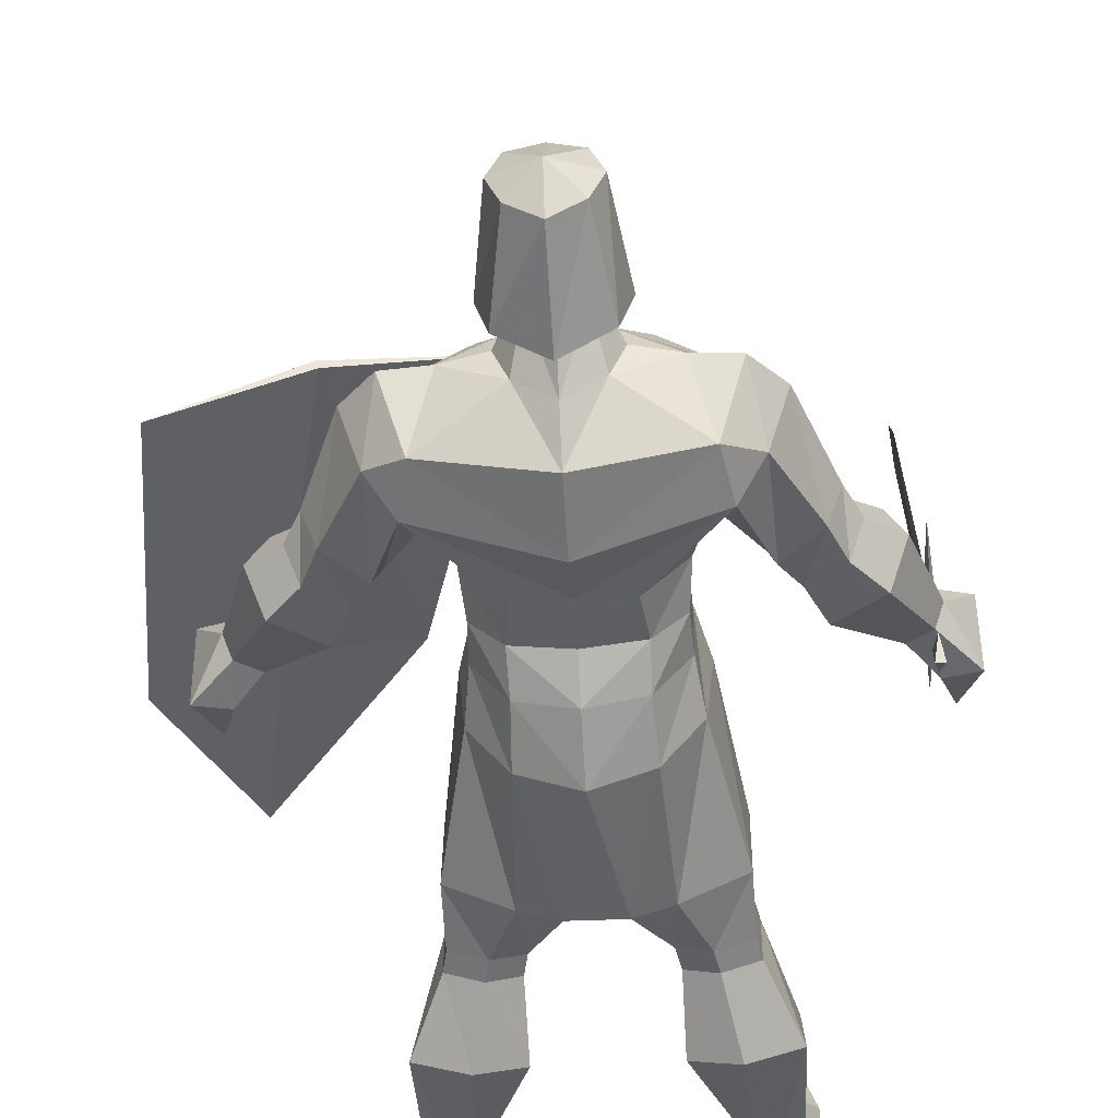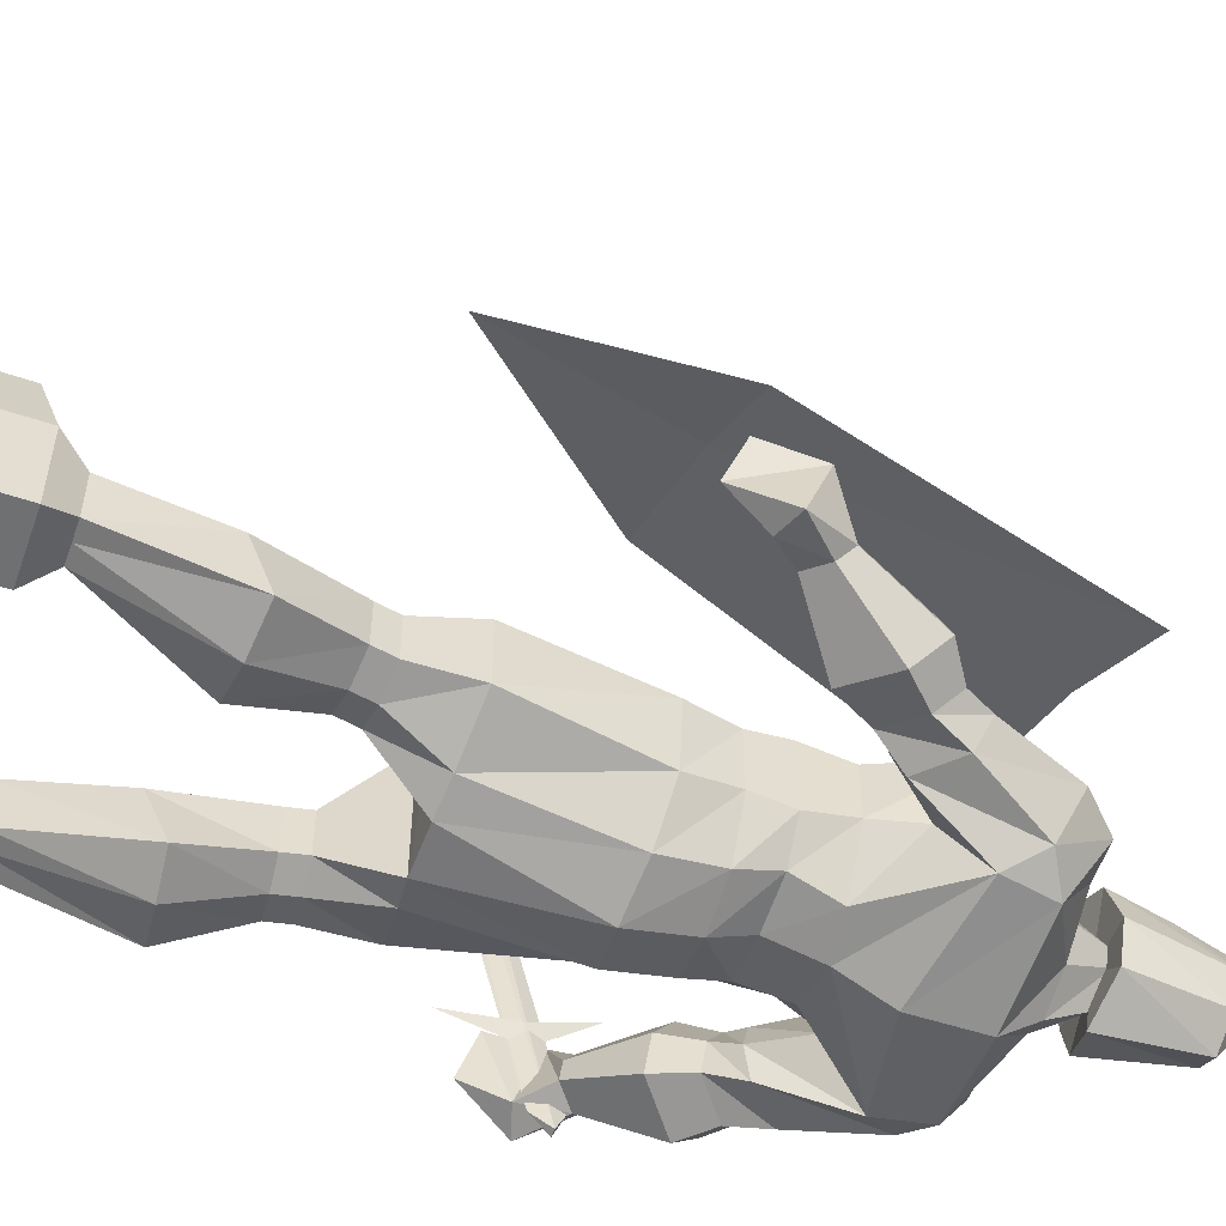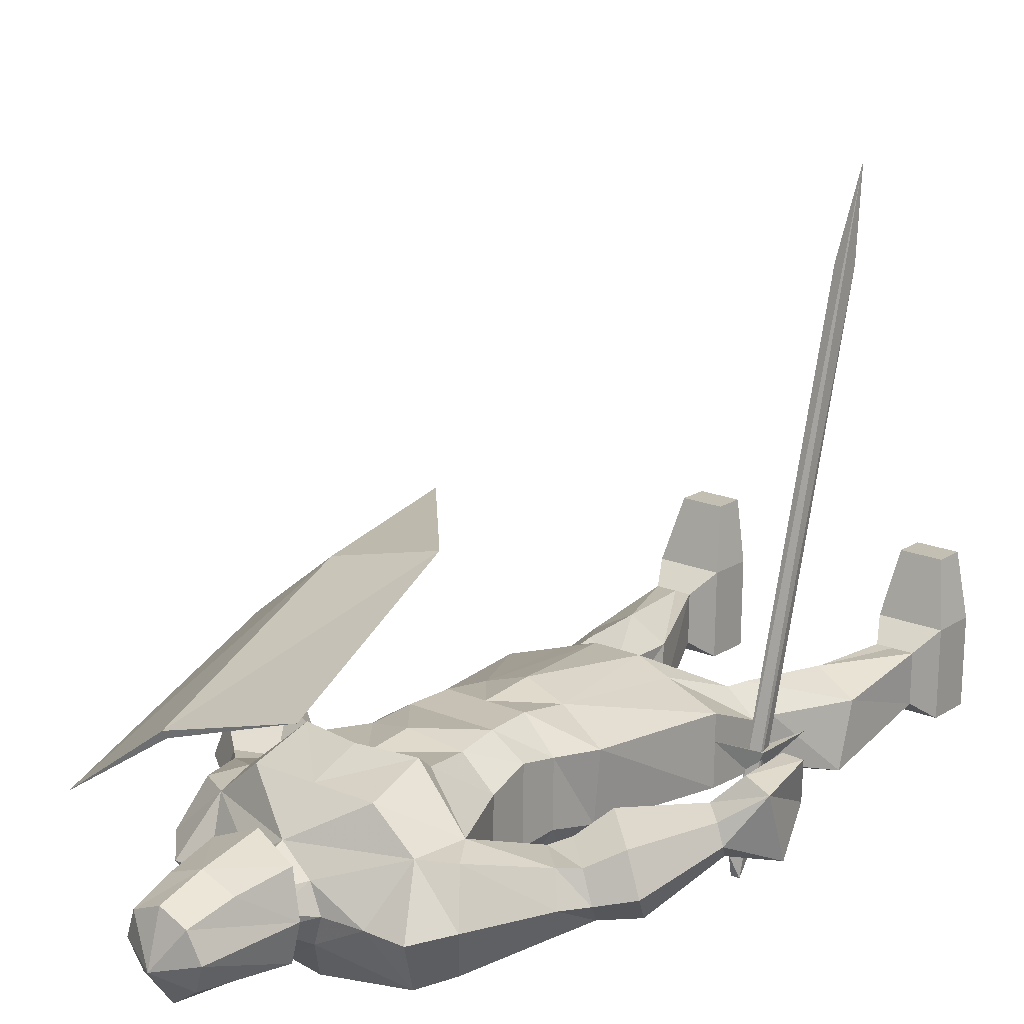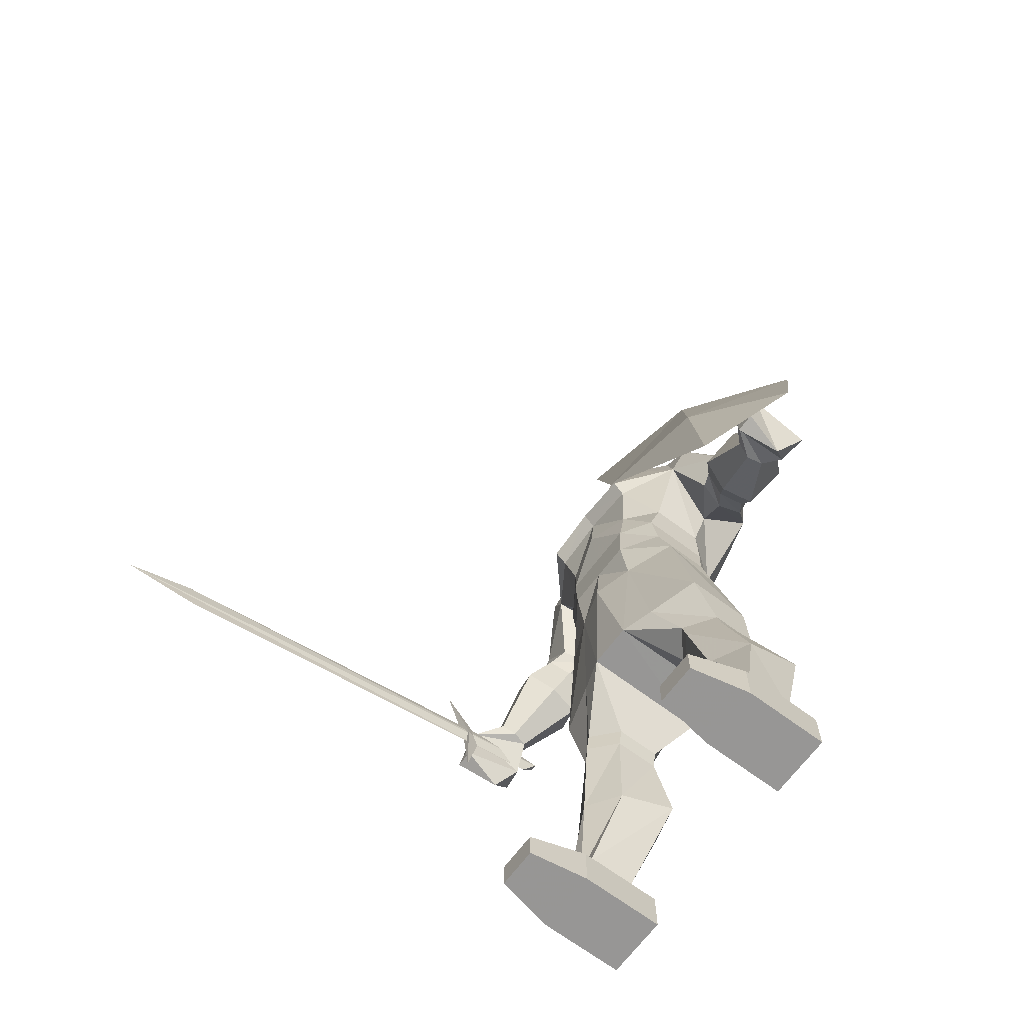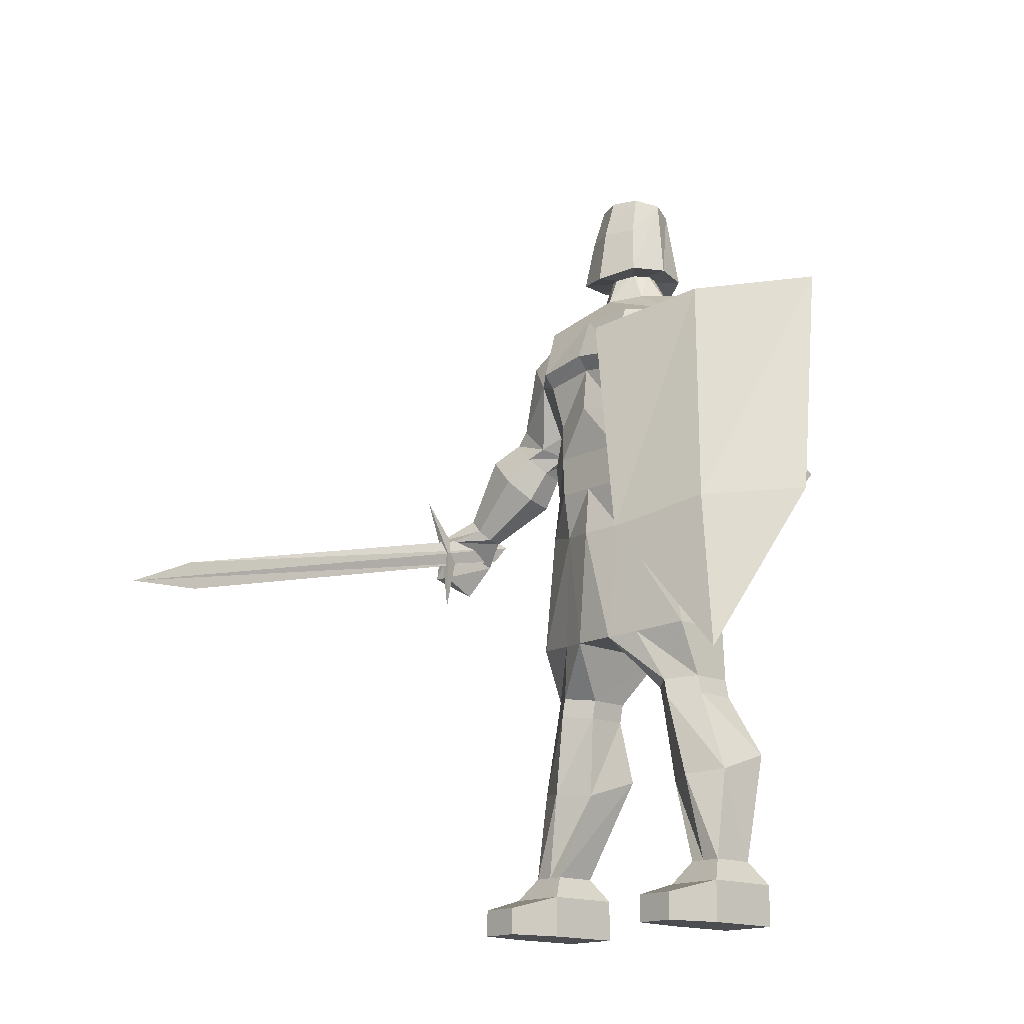
<metadata>
{"format":"obj","ext":"obj","renderer":"f3d","projection":"perspective","resolution":1024,"background":"white","views":[{"elev":-57.1,"azim":-176.4,"up":"+Z"},{"elev":-54.2,"azim":70.3,"up":"+Z"},{"elev":17.4,"azim":-141.4,"up":"+Z"},{"elev":-67.9,"azim":52.5,"up":"+Y"},{"elev":-15.9,"azim":46.7,"up":"+Y"}]}
</metadata>
<code>
o Mesh.002_Mesh.001_shield.001
v 1.24 1.268 0.7019
v 0.6068 1.997 0.7288
v 1.103 2.074 0.5944
v 1.529 2.097 0.2992
v 0.8204 3.352 0.2861
v 0.2281 3.265 0.4654
v 1.344 3.386 -0.05416
v 1.116 2.084 0.6248
v 0.8335 3.363 0.3165
f 1 2 3
f 1 3 4
f 5 3 2 6
f 7 4 3 5
f 2 1 8
f 8 1 4
f 9 6 2 8
f 7 9 8 4
f 7 5 9
f 6 9 5
o Mesh.001_Mesh_armored_swordman
v 0.7817 0 -0.2051
v 0.7764 0 0.1983
v 0.4703 0 0.1943
v 0.4756 0 -0.2091
v 0.4756 0.2125 -0.2091
v 0.4703 0.2125 0.1943
v 0.7817 0.2125 -0.2051
v 0.7764 0.2125 0.1983
v 0.511 0.1377 0.4818
v 0.511 -0.001011 0.4818
v 0.7108 -0.001011 0.4845
v 0.7108 0.1377 0.4845
v 0.5393 0.3308 -0.123
v 0.5363 0.3308 0.1089
v 0.6262 0.3308 -0.1218
v 0.7157 0.3308 -0.1207
v 0.7127 0.3308 0.1113
v 0.6141 0.3308 0.11
v 0.315 0.8605 -0.2475
v 0.3621 0.7675 0.03406
v 0.7284 0.9026 -0.2421
v 0.5129 0.8806 -0.2985
v 0.7142 0.8033 0.03871
v 0.5267 0.7844 0.1388
v 0.59 1.217 -0.1511
v 0.4454 1.203 -0.1949
v 0.5871 1.217 0.06564
v 0.44 1.203 0.1707
v 0.3145 1.189 -0.1547
v 0.3117 1.189 0.06201
v 0.5697 1.314 -0.1514
v 0.4251 1.299 -0.1952
v 0.5668 1.314 0.06538
v 0.4198 1.299 0.1705
v 0.2914 1.286 0.06174
v 0.2943 1.286 -0.155
v 0.5672 1.592 -0.1399
v 0.3152 1.566 -0.2666
v 0.5629 1.592 0.1804
v 0.308 1.566 0.2596
v 0.1489 1.551 0.3112
v 0.1583 1.551 -0.3135
v 0.4633 2.223 0.1981
v 0.4378 2.217 -0.1248
v 0.2299 2.162 0.3059
v 0.2831 2.185 -0.3401
v 0.04812 2.163 -0.4244
v 0.2708 2.439 -0.2956
v 0.4065 2.439 -0.08189
v 0.4026 2.439 0.2166
v 0.2281 2.403 0.3436
v 0.03801 2.403 0.3412
v 0.03771 2.145 0.3639
v 0.04727 2.439 -0.36
v 0.3987 2.613 -0.09663
v 0.2742 2.613 -0.2391
v 0.3942 2.613 0.246
v 0.2408 2.613 0.3409
v 0.03805 2.613 0.3383
v 0.04622 2.613 -0.2801
v 0.4153 2.812 -0.07301
v 0.2501 2.812 -0.2952
v 0.4118 2.812 0.1902
v 0.2591 2.812 0.3203
v 0.03761 2.866 0.372
v 0.04695 2.839 -0.3354
v 0.4854 3.005 -0.1002
v 0.5594 3.16 -0.3491
v 0.5697 3.166 0.184
v 0.3079 3.053 0.352
v 0.03792 3.093 0.3486
v 0.04855 3.053 -0.4571
v 1.216 2.113 0.3631
v 1.262 2.039 0.153
v 1.312 2.119 0.3624
v 0.3226 3.388 0.3246
v 0.3098 3.122 0.4092
v 0.5133 3.382 0.1621
v 0.03717 3.164 0.4053
v 0.03828 3.388 0.321
v 0.5157 3.384 -0.3522
v 0.04851 3.366 -0.4541
v 0.1947 3.555 -0.2117
v 0.2496 3.581 -0.0749
v 0.4232 3.549 -0.08519
v 0.1925 3.576 0.04851
v 0.04049 3.556 0.1533
v 0.04669 3.534 -0.3162
v 0.6614 3.303 -0.2787
v 0.6052 3.541 -0.0899
v 0.7376 3.403 -0.0497
v 0.6577 3.304 0.1616
v 0.6501 2.802 -0.05175
v 0.6808 2.834 -0.1815
v 0.6858 2.837 0.08066
v 0.8353 2.977 -0.1907
v 0.8906 3.036 -0.04834
v 0.8331 2.978 0.08285
v 0.732 2.713 0.01757
v 0.7606 2.699 -0.1057
v 0.9046 2.82 -0.1596
v 0.9563 2.917 -0.05436
v 0.7654 2.786 0.1217
v 0.9027 2.909 0.07858
v 0.8032 2.556 0.07608
v 0.8406 2.538 -0.08531
v 1.029 2.697 -0.1559
v 1.097 2.823 -0.01811
v 0.8469 2.651 0.2125
v 1.027 2.812 0.156
v 1.073 2.35 0.1546
v 1.091 2.341 0.07568
v 1.184 2.419 0.04115
v 1.217 2.481 0.1085
v 1.094 2.397 0.2213
v 1.182 2.476 0.1937
v 1.202 2.331 0.3383
v 1.203 2.221 0.04395
v 1.341 2.266 0.01557
v 1.333 2.37 0.3086
v 0.119 3.746 0.03939
v 0.04153 3.746 0.07506
v 0.04498 3.746 -0.1865
v 0.1425 3.746 -0.09974
v 0.1625 3.741 -0.03308
v 0.04292 3.81 -0.03044
v -0.06653 1.549 -0.3172
v -0.0725 1.551 0.3083
v -0.3902 -0 0.1829
v -0.6963 -0 0.1789
v -0.691 -0 -0.2245
v -0.3849 -0 -0.2205
v -0.3849 0.2125 -0.2205
v -0.3902 0.2125 0.1829
v -0.691 0.2125 -0.2245
v -0.6963 0.2125 0.1789
v -0.6383 -0.001012 0.4667
v -0.4385 -0.001012 0.4693
v -0.4385 0.1377 0.4693
v -0.6383 0.1377 0.4667
v -0.4509 0.3308 -0.1361
v -0.4539 0.3308 0.09585
v -0.6273 0.3308 -0.1384
v -0.5378 0.3308 -0.1372
v -0.6303 0.3308 0.09352
v -0.5318 0.3308 0.09482
v -0.2234 0.8605 -0.2546
v -0.2779 0.7675 0.02561
v -0.6367 0.9026 -0.2601
v -0.4199 0.8806 -0.3108
v -0.6299 0.8033 0.02096
v -0.4451 0.7844 0.126
v -0.5008 1.217 -0.1655
v -0.3551 1.203 -0.2055
v -0.5036 1.217 0.05124
v -0.3594 1.203 0.1602
v -0.2253 1.189 -0.1619
v -0.2282 1.189 0.05488
v -0.4805 1.314 -0.1652
v -0.3348 1.299 -0.2052
v -0.4834 1.314 0.05151
v -0.3391 1.299 0.1605
v -0.2079 1.286 0.05515
v -0.2051 1.286 -0.1616
v -0.4783 1.592 -0.1537
v -0.223 1.566 -0.2737
v -0.4825 1.592 0.1666
v -0.2297 1.566 0.2525
v -0.3833 2.223 0.1869
v -0.3493 2.217 -0.1352
v -0.1529 2.162 0.3008
v -0.189 2.185 -0.3463
v -0.3192 2.439 -0.09147
v -0.1778 2.439 -0.3015
v -0.3231 2.439 0.207
v -0.1521 2.403 0.3386
v -0.311 2.613 -0.106
v -0.1828 2.613 -0.2451
v -0.3155 2.613 0.2366
v -0.1647 2.613 0.3356
v -0.3282 2.812 -0.08283
v -0.1572 2.812 -0.3006
v -0.3316 2.812 0.1804
v -0.1824 2.812 0.3145
v -0.3976 3.005 -0.1118
v -0.465 3.16 -0.3626
v -0.4893 3.166 0.17
v -0.2321 3.053 0.3449
v -1.14 2.113 0.332
v -1.236 2.119 0.3287
v -1.181 2.039 0.1207
v -0.2355 3.122 0.402
v -0.2461 3.388 0.3171
v -0.4324 3.382 0.1496
v -0.4212 3.384 -0.3645
v -0.3358 3.549 -0.09521
v -0.1625 3.581 -0.08034
v -0.104 3.555 -0.2157
v -0.1087 3.576 0.04453
v -0.5176 3.541 -0.1047
v -0.5688 3.303 -0.295
v -0.651 3.403 -0.06803
v -0.5768 3.304 0.1453
v -0.5634 2.802 -0.06778
v -0.5908 2.834 -0.1983
v -0.6026 2.837 0.06365
v -0.745 2.977 -0.2116
v -0.804 3.036 -0.07071
v -0.7499 2.978 0.06195
v -0.6472 2.713 -0.000644
v -0.6725 2.699 -0.1246
v -0.8151 2.82 -0.1823
v -0.8695 2.917 -0.07846
v -0.6833 2.786 0.1026
v -0.8194 2.909 0.05585
v -0.7199 2.556 0.05597
v -0.7531 2.538 -0.1063
v -0.9397 2.697 -0.1819
v -1.011 2.823 -0.04594
v -0.7672 2.651 0.1912
v -0.9454 2.812 0.13
v -0.9917 2.35 0.1273
v -1.008 2.341 0.04796
v -1.099 2.419 0.01101
v -1.134 2.481 0.0775
v -1.015 2.397 0.1935
v -1.102 2.476 0.1635
v -1.125 2.331 0.3076
v -1.119 2.221 0.01331
v -1.256 2.37 0.2744
v -1.256 2.266 -0.01872
v -0.03493 3.746 0.03736
v -0.05478 3.746 -0.1023
v -0.07658 3.741 -0.03624
v 0.04919 3.726 -0.03358
v 0.2398 3.705 0.1622
v 0.04558 3.673 0.2396
v 0.2937 3.726 -0.03035
v 0.2448 3.716 -0.212
v 0.053 3.673 -0.3223
v -0.1416 3.716 -0.2171
v -0.1953 3.726 -0.03681
v -0.1466 3.705 0.1571
v 0.176 4.169 0.06686
v 0.04718 4.169 0.1182
v 0.04356 3.961 0.1828
v 0.2034 3.959 0.1248
v 0.2307 4.152 -0.06052
v 0.1793 4.13 -0.1845
v 0.05239 4.114 -0.2761
v -0.07688 4.13 -0.1879
v -0.1316 4.152 -0.0653
v -0.1091 3.959 0.1206
v -0.0802 4.169 0.06348
v 0.05022 4.235 -0.1116
f 10 11 12 13
f 14 13 12 15
f 16 10 13 14
f 10 16 17 11
f 18 19 20 21
f 19 12 11 20
f 18 15 12 19
f 21 17 15 18
f 20 11 17 21
f 22 14 15 23
f 14 22 24 25
f 14 25 16
f 26 17 16 25
f 17 26 27 23
f 17 23 15
f 28 22 23 29
f 30 25 24 31
f 32 26 25 30
f 33 27 26 32
f 29 23 27 33
f 22 28 31 24
f 34 30 31 35
f 36 32 30 34
f 37 33 32 36
f 38 28 29 39
f 39 29 33 37
f 35 31 28 38
f 40 34 35 41
f 42 36 34 40
f 43 37 36 42
f 44 39 37 43
f 45 38 39 44
f 41 35 38 45
f 46 40 41 47
f 48 42 40 46
f 49 43 42 48
f 50 44 43 49
f 51 45 44 50
f 47 41 45 51
f 52 48 46 53
f 54 49 48 52
f 55 47 51 56
f 55 57 58 53
f 59 52 53 58
f 60 54 52 59
f 61 62 54 60
f 56 63 57 55
f 47 55 53 46
f 64 58 57 65
f 66 59 58 64
f 67 60 59 66
f 68 61 60 67
f 65 57 63 69
f 70 64 65 71
f 72 66 64 70
f 73 67 66 72
f 74 68 67 73
f 71 65 69 75
f 76 70 71 77
f 78 72 70 76
f 79 73 72 78
f 80 74 73 79
f 77 71 75 81
f 82 83 84
f 85 86 78 87
f 88 80 79 86
f 86 85 89 88
f 90 77 81 91
f 92 93 94 90
f 94 93 95 87
f 96 85 87 95
f 85 96 89
f 92 90 91 97
f 98 90 99 100
f 77 90 98
f 78 101 87
f 100 99 87 101
f 102 76 77 103
f 104 78 76 102
f 105 98 100 106
f 103 77 98 105
f 107 101 78 104
f 106 100 101 107
f 108 102 103 109
f 110 105 106 111
f 109 103 105 110
f 112 104 102 108
f 113 107 104 112
f 111 106 107 113
f 114 108 109 115
f 116 110 111 117
f 115 109 110 116
f 118 112 108 114
f 119 113 112 118
f 117 111 113 119
f 120 114 115 121
f 122 116 117 123
f 121 115 116 122
f 124 118 114 120
f 125 119 118 124
f 123 117 119 125
f 126 124 120 121
f 126 121 127
f 128 122 123 129
f 123 125 129
f 127 121 122 128
f 129 125 124 126
f 82 126 127 83
f 83 128 129 84
f 128 83 127
f 84 129 126 82
f 78 86 79
f 96 95 130
f 131 96 130
f 97 132 133 92
f 50 49 54 62
f 93 92 133 134
f 95 93 134 130
f 99 90 94
f 99 94 87
f 131 130 135
f 133 132 135
f 134 133 135
f 130 134 135
f 51 136 56
f 136 51 50 137
f 138 139 140 141
f 138 141 142 143
f 141 140 144 142
f 140 139 145 144
f 146 147 148 149
f 139 138 147 146
f 138 143 148 147
f 143 145 149 148
f 145 139 146 149
f 143 142 150 151
f 142 144 152 153
f 142 153 150
f 144 145 154 152
f 145 143 151 155
f 145 155 154
f 151 150 156 157
f 153 152 158 159
f 152 154 160 158
f 154 155 161 160
f 155 151 157 161
f 159 156 150 153
f 159 158 162 163
f 158 160 164 162
f 160 161 165 164
f 157 156 166 167
f 161 157 167 165
f 156 159 163 166
f 163 162 168 169
f 162 164 170 168
f 164 165 171 170
f 165 167 172 171
f 167 166 173 172
f 166 163 169 173
f 169 168 174 175
f 168 170 176 174
f 170 171 177 176
f 171 172 137 177
f 172 173 136 137
f 173 169 175 136
f 174 176 178 179
f 176 177 180 178
f 136 175 181 56
f 182 183 181 179
f 179 178 184 182
f 178 180 185 184
f 180 62 61 185
f 183 63 56 181
f 179 181 175 174
f 183 182 186 187
f 182 184 188 186
f 184 185 189 188
f 185 61 68 189
f 63 183 187 69
f 187 186 190 191
f 186 188 192 190
f 188 189 193 192
f 189 68 74 193
f 69 187 191 75
f 191 190 194 195
f 190 192 196 194
f 192 193 197 196
f 193 74 80 197
f 75 191 195 81
f 198 199 200
f 196 201 202 203
f 197 80 88 201
f 89 202 201 88
f 81 195 204 91
f 205 206 207 204
f 208 206 205 203
f 203 202 96 208
f 202 89 96
f 91 204 207 97
f 209 204 210 211
f 195 210 204
f 196 203 212
f 203 209 211 212
f 195 194 213 214
f 194 196 215 213
f 211 210 216 217
f 210 195 214 216
f 196 212 218 215
f 212 211 217 218
f 214 213 219 220
f 217 216 221 222
f 216 214 220 221
f 213 215 223 219
f 215 218 224 223
f 218 217 222 224
f 220 219 225 226
f 222 221 227 228
f 221 220 226 227
f 219 223 229 225
f 223 224 230 229
f 224 222 228 230
f 226 225 231 232
f 228 227 233 234
f 227 226 232 233
f 225 229 235 231
f 229 230 236 235
f 230 228 234 236
f 237 238 232 231
f 237 231 235
f 239 236 234 240
f 240 234 233
f 233 232 238 240
f 235 236 239 237
f 238 237 198 200
f 239 240 200 199
f 240 238 200
f 237 239 199 198
f 196 197 201
f 96 241 208
f 131 241 96
f 242 132 97 207
f 180 177 137 62
f 242 207 206 243
f 243 206 208 241
f 209 205 204
f 209 203 205
f 137 50 62
f 131 135 241
f 242 135 132
f 243 135 242
f 241 135 243
f 244 245 246
f 244 247 245
f 244 248 247
f 244 249 248
f 244 250 249
f 244 251 250
f 244 252 251
f 244 246 252
f 253 254 255 256
f 245 247 257 256
f 257 253 256
f 247 248 258 257
f 248 249 259 258
f 249 250 260 259
f 250 251 261 260
f 251 252 262 263
f 251 263 261
f 252 246 255 262
f 264 254 253
f 264 253 257
f 264 257 258
f 264 258 259
f 264 259 260
f 264 260 261
f 264 261 263
f 264 263 254
f 255 246 245 256
f 255 254 263 262
o Mesh_Mesh.002_sword.001
v -1.116 1.934 0.3552
v -1.115 2.267 0.2819
v -1.092 2.245 0.3731
v -1.141 2.245 0.3722
v -1.119 2.53 0.501
v -1.126 2.359 -0.09149
v -1.089 2.359 -0.09076
v -1.109 2.269 -0.0214
v -1.11 2.406 0.01221
v -1.15 1.748 2.108
v -1.158 1.728 2.486
v -1.151 1.885 2.142
f 265 266 267
f 265 267 268
f 265 268 266
f 266 269 267
f 267 269 268
f 268 269 266
f 270 271 272
f 271 270 273
f 270 272 274 275
f 273 270 275 276
f 271 273 276 275
f 272 271 275 274

</code>
